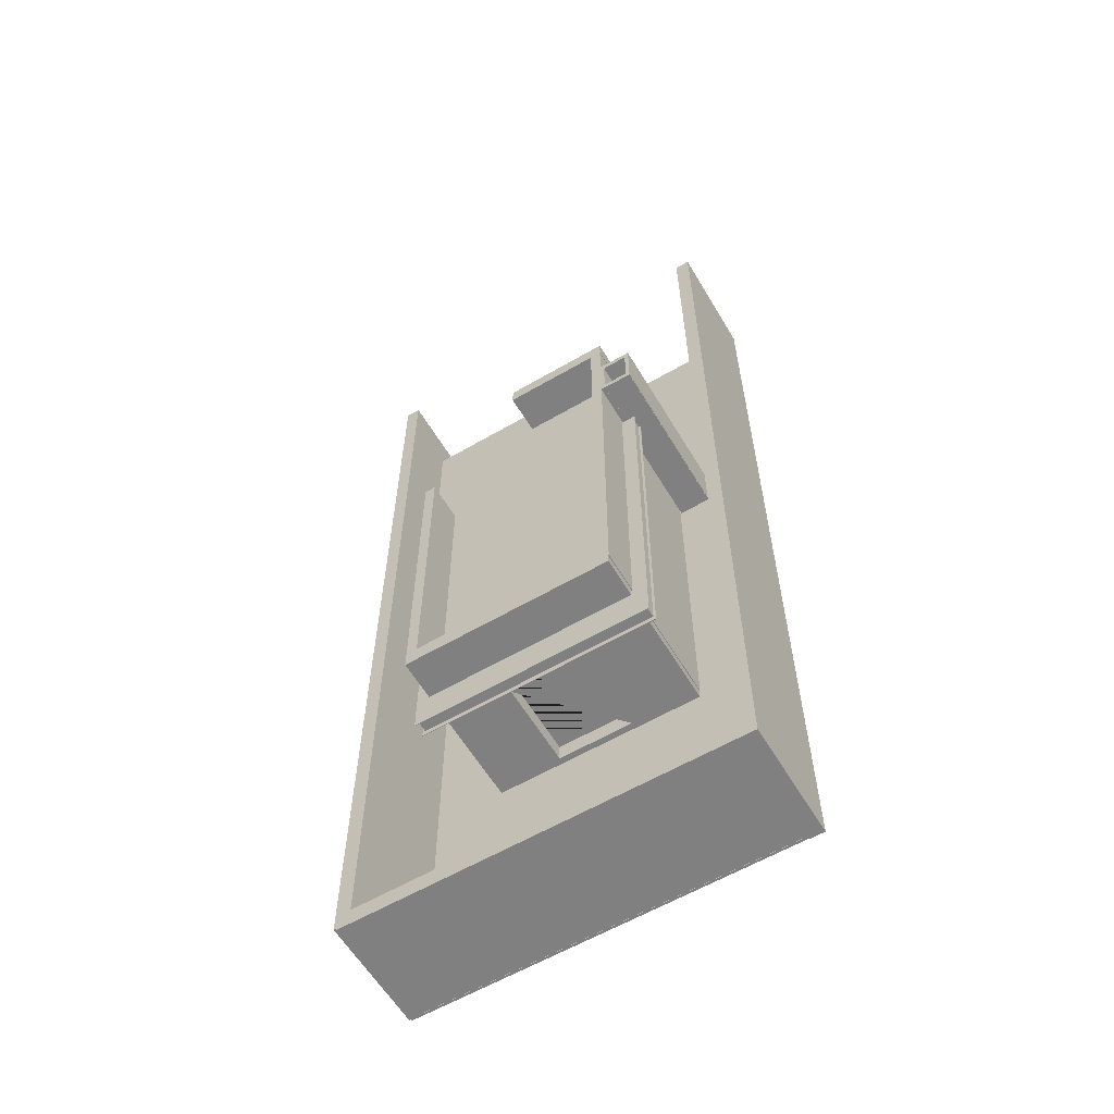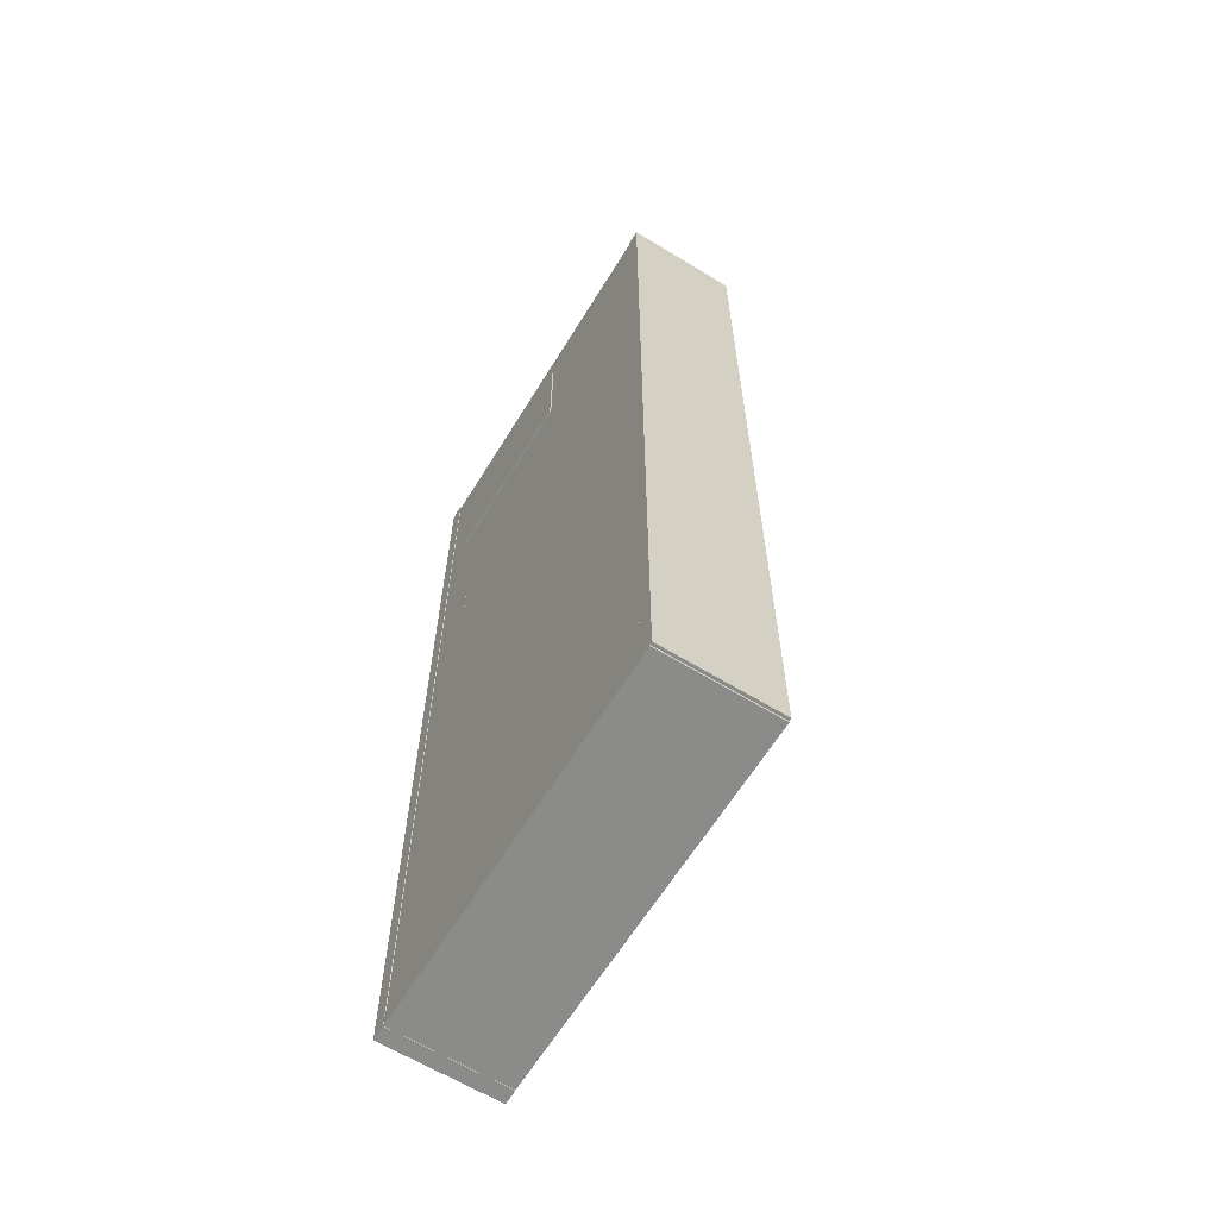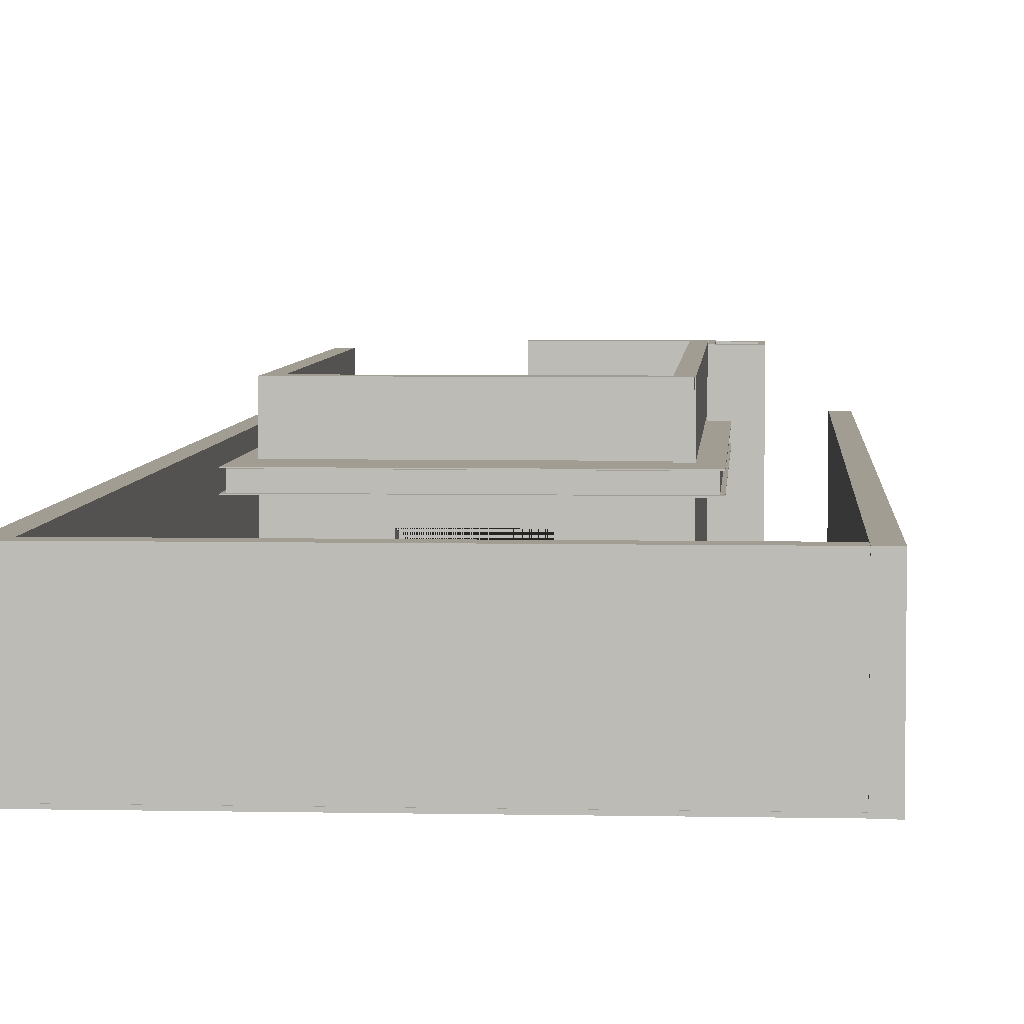
<metadata>
{"format":"obj","ext":"obj","renderer":"f3d","projection":"perspective","resolution":1024,"background":"white","views":[{"elev":-60.1,"azim":-149.2,"up":"+Z"},{"elev":-63.7,"azim":58.4,"up":"+Z"},{"elev":4.9,"azim":-176.2,"up":"+Y"}]}
</metadata>
<code>
g default
v -17.91 0.08874 -18.89
v 14.53 0.08874 -18.89
v -17.91 0.9585 -18.89
v 14.53 0.9585 -18.89
v -17.91 0.9585 -28.97
v 14.53 0.9585 -28.97
v -17.91 0.08874 -28.97
v 14.53 0.08874 -28.97
v 14.9 17.66 20.11
v 14.9 17.88 20.11
v -1.935 17.88 20.11
v -1.935 17.66 20.11
v -1.935 17.88 40.92
v -1.935 17.66 40.92
v -17.41 17.66 -29.31
v -17.41 17.66 40.92
v -17.41 17.88 40.92
v -17.41 17.88 -29.31
v 14.9 17.66 -29.31
v 14.9 17.88 -29.31
v 14.04 -0.2008 -31.3
v 15.82 -0.2008 -31.3
v 15.82 -0.2008 31.77
v 14.04 -0.2008 31.77
v 14.04 12.86 -0.01281
v 14.04 6.593 -0.01281
v 15.44 6.593 -0.01281
v 15.44 12.86 -0.01281
v 15.82 17.79 -31.3
v 15.82 17.79 31.77
v 14.04 6.593 10
v 15.44 6.593 10
v 15.44 12.86 10
v 14.04 12.86 10
v 14.04 17.79 31.77
v 14.04 17.79 -31.3
v 27.39 -0.6695 -72.61
v 29.8 -0.6695 -72.61
v 29.8 -0.6695 81.36
v 27.39 -0.6695 81.36
v 27.39 17.66 81.36
v 27.39 17.66 -72.61
v 29.8 17.66 -72.61
v 29.8 17.66 81.36
v 21.57 -0.02607 37.45
v 21.57 -0.02607 -45.77
v 21.57 0.09705 -45.77
v 21.57 0.09705 37.45
v -26.36 -0.02607 -45.77
v 2.377 -0.02607 37.45
v 2.377 -0.02607 56.16
v -26.36 -0.02607 56.16
v -26.36 0.09705 56.16
v 2.377 0.09705 56.16
v 2.377 0.09705 37.45
v -26.36 0.09705 -45.77
v 2.791 0.09185 54.62
v 11.47 0.09185 54.62
v 11.47 -0.5099 54.62
v 2.791 -0.5099 54.62
v 2.791 -0.5099 60.92
v 2.791 0.09185 60.92
v 11.47 -0.5099 60.92
v 11.47 0.09185 60.92
v 2.791 0.09185 39.09
v 11.47 0.09185 39.09
v 11.47 -0.5099 39.09
v 2.791 -0.5099 39.09
v 2.791 -0.5099 45.39
v 2.791 0.09185 45.39
v 11.47 -0.5099 45.39
v 11.47 0.09185 45.39
v 2.791 0.09185 46.9
v 11.47 0.09185 46.9
v 11.47 -0.5099 46.9
v 2.791 -0.5099 46.9
v 2.791 -0.5099 53.2
v 2.791 0.09185 53.2
v 11.47 -0.5099 53.2
v 11.47 0.09185 53.2
v 2.791 0.09185 62.07
v 11.47 0.09185 62.07
v 11.47 -0.5099 62.07
v 2.791 -0.5099 62.07
v 2.791 -0.5099 68.37
v 2.791 0.09185 68.37
v 11.47 -0.5099 68.37
v 11.47 0.09185 68.37
v 2.791 0.09185 69.59
v 11.47 0.09185 69.59
v 11.47 -0.5099 69.59
v 2.791 -0.5099 69.59
v 2.791 -0.5099 75.89
v 2.791 0.09185 75.89
v 11.47 -0.5099 75.89
v 11.47 0.09185 75.89
v 15.26 -0.2995 20.31
v 15.26 -0.2995 -25.38
v 15.26 0.2995 -25.38
v 15.26 0.2995 20.31
v -17.04 -0.2995 -25.38
v -1.659 -0.2995 20.31
v -1.659 -0.2995 39.97
v -17.04 -0.2995 39.97
v -1.659 0.2995 20.31
v -1.659 0.2995 39.97
v -17.04 0.2995 39.97
v -17.04 0.2995 -25.38
v -25.93 -0.03279 56.46
v 2.321 -0.03279 56.46
v 2.321 -0.8243 56.98
v -25.93 -0.8243 56.98
v -25.93 -0.8243 75.09
v -25.93 -0.03279 74.57
v 2.321 -0.8243 75.09
v 2.321 -0.03279 74.57
v -33.1 -0.7008 81.5
v -30.68 -0.7008 81.5
v -30.68 17.69 81.5
v -33.1 17.69 81.5
v -30.68 17.69 -72.99
v -33.1 17.69 -72.99
v -30.68 -0.7008 -72.99
v -33.1 -0.7008 -72.99
v -31.97 -0.5988 -72.97
v 28.58 -0.5988 -72.97
v 28.58 -0.5988 80.97
v -31.97 -0.5988 80.97
v -31.97 -0.2583 80.97
v 28.58 -0.2583 80.97
v 28.58 -0.2583 -72.97
v -31.97 -0.2583 -72.97
v 29.35 -0.6695 -70.03
v 29.35 -0.6695 -72.92
v 29.35 17.66 -72.92
v 29.35 17.66 -70.03
v -33.07 17.66 -72.92
v -33.07 17.66 -70.03
v -33.07 -0.6695 -70.03
v -33.07 -0.6695 -72.92
v -16.55 0.08874 -18.64
v 15.89 0.08874 -18.64
v -16.55 0.9585 -18.64
v 15.89 0.9585 -18.64
v -16.55 0.9585 -18.88
v 15.89 0.9585 -18.88
v -16.55 0.08874 -18.88
v 15.89 0.08874 -18.88
v -18.88 -0.2008 41.19
v -18.88 -0.2008 38.28
v -0.9421 -0.2008 38.28
v -0.9421 -0.2008 41.19
v -18.88 17.79 41.19
v -18.88 17.79 38.28
v -2.776 6.084 38.28
v -16.3 6.084 38.28
v -16.3 6.084 41.19
v -2.776 6.084 41.19
v -2.776 13.34 41.19
v -16.3 13.34 41.19
v -16.3 13.34 38.28
v -2.776 13.34 38.28
v -0.9421 17.79 38.28
v -0.9421 17.79 41.19
v -16.3 6.363 38.28
v -16.3 6.363 41.19
v -2.776 12.71 41.19
v -2.776 12.71 38.28
v -16.57 0.1677 -0.1179
v -16.57 0.1677 -0.5828
v -15.08 0.1601 -0.1179
v -15.08 0.1601 -0.5828
v -15.01 15 -0.1179
v -15.01 15 -0.5828
v -16.49 15.01 -0.1179
v -16.49 15.01 -0.5828
v -15.75 2.533 3.383
v -15.3 2.533 3.383
v -15.75 14.22 3.383
v -15.3 14.22 3.383
v -15.75 14.22 -0.06079
v -15.3 14.22 -0.06079
v -15.75 2.533 -0.06079
v -15.3 2.533 -0.06079
v -16.57 0.1677 3.905
v -16.57 0.1677 3.44
v -15.08 0.1601 3.905
v -15.08 0.1601 3.44
v -15.01 15 3.905
v -15.01 15 3.44
v -16.49 15.01 3.905
v -16.49 15.01 3.44
v -16.47 14.17 14.95
v -15.26 14.17 14.95
v -16.47 15 14.95
v -15.26 15 14.95
v -16.47 15 -0.1437
v -15.26 15 -0.1437
v -16.47 14.17 -0.1437
v -15.26 14.17 -0.1437
v -16.07 -0.176 3.345
v -11.98 -0.176 3.345
v -16.07 2.806 3.345
v -11.98 2.806 3.345
v -16.07 2.806 -0.1241
v -11.98 2.806 -0.1241
v -16.07 -0.176 -0.1241
v -11.98 -0.176 -0.1241
v -15.83 4.08 3.929
v -15.83 6.517 3.929
v -15.83 6.517 14.83
v -15.83 4.08 14.83
v -16.05 6.517 14.83
v -16.05 6.517 3.929
v -16.05 6.78 3.929
v -16.05 6.78 14.83
v -16.45 -0.02909 3.929
v -16.45 -0.02909 14.83
v -16.45 14.72 14.83
v -16.45 14.72 3.929
v -15.83 6.78 3.929
v -15.83 6.78 14.83
v -15.83 9.208 3.929
v -15.83 9.208 14.83
v -16.05 9.208 14.83
v -16.05 9.208 3.929
v -16.05 9.471 3.929
v -16.05 9.471 14.83
v -15.83 9.471 3.929
v -15.83 9.471 14.83
v -15.83 11.91 3.929
v -15.83 11.91 14.83
v -16.05 11.91 14.83
v -16.05 11.91 3.929
v -16.05 12.17 3.929
v -16.05 12.17 14.83
v -15.83 12.17 3.929
v -15.83 12.17 14.83
v -15.83 14.72 3.929
v -15.83 14.72 14.83
v -15.83 -0.02909 14.83
v -15.83 3.817 14.83
v -16.05 3.817 14.83
v -16.05 4.08 14.83
v -16.05 4.08 3.929
v -16.05 3.817 3.929
v -15.83 3.817 3.929
v -15.83 -0.02909 3.929
v -16.47 15.05 15.47
v -0.2299 15.05 15.47
v -16.47 15.92 15.47
v -0.2299 15.92 15.47
v -16.47 15.92 -0.6603
v -0.2299 15.92 -0.6603
v -16.47 15.05 -0.6603
v -0.2299 15.05 -0.6603
v 0.2517 14.96 -0.6124
v 0.2517 14.96 -1.075
v 0.2517 15.96 -0.6124
v 0.2517 15.96 -1.075
v -16.26 15.96 -0.6124
v -16.26 15.96 -1.075
v -16.26 14.96 -0.6124
v -16.26 14.96 -1.075
v 0.2517 14.96 15.82
v 0.2517 14.96 15.36
v 0.2517 15.96 15.82
v 0.2517 15.96 15.36
v -16.26 15.96 15.82
v -16.26 15.96 15.36
v -16.26 14.96 15.82
v -16.26 14.96 15.36
v -0.2163 14.96 15.36
v 0.2467 14.96 15.36
v -0.2163 15.96 15.36
v 0.2467 15.96 15.36
v -0.2163 15.96 -0.5949
v 0.2467 15.96 -0.5949
v -0.2163 14.96 -0.5949
v 0.2467 14.96 -0.5949
v -16.52 9.004 -3.519
v -16.31 9.004 -3.519
v -16.52 15.01 -3.519
v -16.31 15.01 -3.519
v -16.52 15.01 -14.94
v -16.31 15.01 -14.94
v -16.52 9.004 -14.94
v -16.31 9.004 -14.94
v -20.69 17.91 -37.24
v -20.69 17.91 46.14
v -20.69 18.02 46.14
v -20.69 18.02 -37.24
v -23.66 -0.6249 23.7
v -18.49 -0.6249 23.7
v -18.49 -0.6249 24.77
v -23.66 -0.6249 24.77
v -20.29 17.98 -36.38
v -20.29 17.98 45.28
v -20.29 19.88 45.28
v -20.29 19.88 -36.38
v -20.69 19.97 -37.24
v -20.69 19.97 46.14
v -20.69 20.07 46.14
v -20.69 20.07 -37.24
v -23.75 -0.6249 32.23
v -23.75 -0.6249 23.77
v -23.1 -0.6249 23.77
v -23.1 -0.6249 32.23
v -18.31 17.79 40.65
v -16.52 17.79 40.65
v -16.52 17.79 -30.37
v -18.31 17.79 -30.37
v -18.79 19.86 -33.15
v -18.79 19.86 42.05
v -18.79 19.96 42.05
v -18.79 19.96 -33.15
v 14.04 26.81 -30.93
v 15.82 26.81 -30.93
v 15.82 20.4 -30.93
v 14.04 20.4 -30.93
v -18.31 20.02 -30.37
v -16.52 20.02 -30.37
v -16.52 20.02 40.65
v -18.31 20.02 40.65
v 15.83 20.32 -29.03
v 15.83 20.32 -31.94
v 15.83 26.81 -31.94
v 15.83 26.81 -29.03
v -18.31 26.8 40.65
v -18.31 26.8 -30.37
v -23.66 -0.6249 31.2
v -18.49 -0.6249 31.2
v -18.49 -0.601 32.27
v -23.66 -0.601 32.27
v -16.52 26.8 -30.37
v -16.52 26.8 40.65
v -23.75 27.1 23.77
v -23.1 27.1 23.77
v -23.66 27.1 24.77
v -23.66 27.1 23.7
v -18.49 27.1 23.7
v -18.49 27.1 24.77
v -23.75 27.1 32.23
v -23.1 27.1 32.23
v 18.14 17.91 -37.24
v 18.14 17.91 46.14
v 17.74 17.98 -36.38
v 17.74 17.98 45.28
v 18.14 18.02 46.14
v 18.14 18.02 -37.24
v -23.66 27.12 32.27
v -23.66 27.1 31.2
v -20.6 -0.5937 40.84
v -18.06 -0.5937 40.84
v -18.06 -0.5937 44.98
v -20.6 -0.5937 44.98
v 16.24 19.86 -33.15
v 16.24 19.86 42.05
v 17.74 19.88 45.28
v 17.74 19.88 -36.38
v 16.24 19.96 42.05
v 16.24 19.96 -33.15
v 18.14 19.97 -37.24
v 18.14 19.97 46.14
v 18.14 20.07 46.14
v 18.14 20.07 -37.24
v 1.316 -0.4899 23.3
v -0.8405 -0.4899 23.3
v -0.8405 0.4448 23.3
v 1.316 0.4448 23.3
v -18.88 -0.4899 40.85
v -18.88 -0.4899 44.38
v -18.88 0.4448 44.38
v -18.88 0.4448 40.85
v -18.49 27.1 31.2
v -18.49 27.12 32.27
v 1.514 -0.1558 23.07
v 1.002 -0.1558 23.07
v 1.002 2.606 23.07
v 1.514 2.606 23.07
v -0.8313 -0.2008 20.27
v -2.612 -0.2008 20.27
v -2.612 17.79 20.27
v -0.8313 17.79 20.27
v -18.03 -0.1558 44.16
v -18.03 -0.1558 45
v -18.03 2.606 45
v -18.03 2.606 44.16
v 12.12 -0.137 20.15
v 1.472 -0.137 20.15
v 1.472 -0.137 23.06
v 12.12 -0.137 23.06
v 1.472 10.8 20.15
v 1.472 10.8 23.06
v -18.46 20.17 23.69
v -19.13 20.17 23.69
v -19.13 27.14 23.69
v -18.46 27.14 23.69
v -1.4 -0.2008 23.06
v -1.4 -0.2008 20.15
v 15.77 -0.2008 20.15
v 15.77 -0.2008 23.06
v -0.8313 -0.2008 40.94
v -2.612 -0.2008 40.94
v -1.4 17.79 23.06
v -1.4 17.79 20.15
v -19.13 20.17 32.31
v -18.46 20.17 32.31
v -20.6 18.06 40.84
v -18.06 18.06 40.84
v 15.82 20.4 21.26
v 14.04 20.4 21.26
v -20.6 18.06 44.98
v 0.4993 0.4448 40.85
v 0.4993 -0.4899 40.85
v -18.31 -0.2008 40.65
v -16.52 -0.2008 40.65
v -19.13 27.14 32.31
v 14.04 26.81 21.26
v 0.4993 -0.4899 44.38
v -0.8405 0.4448 44.31
v -0.8405 -0.4899 44.31
v -18.46 27.14 32.31
v 1.316 -0.4899 44.31
v -18.06 18.06 44.98
v 0.4993 0.4448 44.38
v 1.316 0.4448 44.31
v 15.82 26.81 21.26
v 1.002 -0.1558 45
v 1.514 -0.1558 45
v 1.355 -0.1558 44.16
v 1.355 -0.1558 45
v 1.002 2.606 45
v 1.514 2.606 45
v -2.612 17.79 40.94
v 1.355 2.606 44.16
v 1.355 2.606 45
v -0.8313 17.79 40.94
v 12.12 10.8 23.06
v 12.12 10.8 20.15
v -18.35 26.79 41.99
v -18.35 26.79 39.08
v -18.35 20.3 39.08
v -18.35 20.3 41.99
v 15.77 17.79 20.15
v 15.77 17.79 23.06
v -0.8574 20.3 39.08
v -0.8574 20.3 41.99
v -0.8574 26.79 39.08
v -0.8574 26.79 41.99
v -16.52 -0.2008 -30.37
v -18.31 -0.2008 -30.37
v -18.2 26.81 -31.94
v -18.2 26.81 -29.03
v 15.83 -0.2008 -29.03
v 15.83 -0.2008 -31.94
v 15.83 17.79 -31.94
v 15.83 17.79 -29.03
v -18.2 20.32 -29.03
v -18.2 20.32 -31.94
v -18.2 17.79 -31.94
v -18.2 17.79 -29.03
v 5.079 14.98 -29.03
v -7.325 14.98 -29.03
v -7.325 14.98 -31.94
v 5.079 14.98 -31.94
v 5.079 1.104 -29.03
v 5.079 1.104 -31.94
v -7.325 1.104 -31.94
v -7.325 1.104 -29.03
v -18.2 -0.2008 -29.03
v -18.2 -0.2008 -31.94
g polySurface38
f 1 2 4 3
f 3 4 6 5
f 5 6 8 7
f 7 8 2 1
f 2 8 6 4
f 7 1 3 5
f 9 10 11 12
f 12 11 13 14
f 15 16 17 18
f 10 9 19 20
f 9 12 14 16 15 19
f 18 20 19 15
f 11 10 20 18 17 13
f 14 13 17 16
f 21 22 23 24
f 25 26 27 28
f 23 22 29 30
f 26 31 32 27
f 32 33 28 27
f 34 25 28 33
f 35 30 29 36
f 31 34 33 32
f 21 26 25 34 35 36
f 24 23 30 35
f 34 31 26 21 24 35
f 36 29 22 21
f 37 38 39 40
f 37 40 41 42
f 39 38 43 44
f 41 44 43 42
f 40 39 44 41
f 42 43 38 37
f 45 46 47 48
f 49 46 45 50 51 52
f 53 54 55 48 47 56
f 54 53 52 51
f 55 54 51 50
f 50 45 48 55
f 49 52 53 56
f 56 47 46 49
f 57 58 59 60
f 60 61 62 57
f 60 59 63 61
f 62 64 58 57
f 63 59 58 64
f 61 63 64 62
f 65 66 67 68
f 68 69 70 65
f 68 67 71 69
f 70 72 66 65
f 71 67 66 72
f 69 71 72 70
f 73 74 75 76
f 76 77 78 73
f 76 75 79 77
f 78 80 74 73
f 79 75 74 80
f 77 79 80 78
f 81 82 83 84
f 84 85 86 81
f 84 83 87 85
f 86 88 82 81
f 87 83 82 88
f 85 87 88 86
f 89 90 91 92
f 92 93 94 89
f 92 91 95 93
f 94 96 90 89
f 95 91 90 96
f 93 95 96 94
f 97 98 99 100
f 101 98 97 102 103 104
f 102 97 100 105
f 105 106 103 102
f 107 106 105 100 99 108
f 106 107 104 103
f 101 104 107 108
f 108 99 98 101
f 109 110 111 112
f 112 113 114 109
f 112 111 115 113
f 114 116 110 109
f 115 111 110 116
f 113 115 116 114
f 117 118 119 120
f 120 119 121 122
f 118 123 121 119
f 124 117 120 122
f 124 123 118 117
f 122 121 123 124
f 125 126 127 128
f 129 130 131 132
f 127 126 131 130
f 128 127 130 129
f 125 128 129 132
f 132 131 126 125
f 133 134 135 136
f 136 135 137 138
f 139 133 136 138
f 134 140 137 135
f 139 140 134 133
f 138 137 140 139
f 141 142 144 143
f 143 144 146 145
f 145 146 148 147
f 147 148 142 141
f 142 148 146 144
f 147 141 143 145
f 149 150 151 152
f 153 154 150 149
f 155 156 157 158
f 159 160 161 162
f 152 151 163 164
f 164 163 154 153
f 156 165 161 160 166 157
f 158 167 159 162 168 155
f 151 150 165 156 155 168 163
f 165 150 154 163 168 162 161
f 166 149 152 164 167 158 157
f 149 166 160 159 167 164 153
f 169 170 172 171
f 171 172 174 173
f 173 174 176 175
f 175 176 170 169
f 170 176 174 172
f 175 169 171 173
f 177 178 180 179
f 179 180 182 181
f 181 182 184 183
f 183 184 178 177
f 178 184 182 180
f 183 177 179 181
f 185 186 188 187
f 187 188 190 189
f 189 190 192 191
f 191 192 186 185
f 186 192 190 188
f 191 185 187 189
f 193 194 196 195
f 195 196 198 197
f 197 198 200 199
f 199 200 194 193
f 194 200 198 196
f 199 193 195 197
f 201 202 204 203
f 203 204 206 205
f 205 206 208 207
f 207 208 202 201
f 202 208 206 204
f 207 201 203 205
f 209 210 211 212
f 213 211 210 214
f 214 215 216 213
f 217 218 219 220
f 215 221 222 216
f 221 223 224 222
f 225 224 223 226
f 226 227 228 225
f 227 229 230 228
f 229 231 232 230
f 233 232 231 234
f 234 235 236 233
f 235 237 238 236
f 237 239 240 238
f 219 240 239 220
f 218 241 242 243 244 212 211 213 216 222 224 225 228 230 232 233 236 238 240 219
f 245 209 212 244
f 246 245 244 243
f 243 242 247 246
f 241 248 247 242
f 217 248 241 218
f 220 239 237 235 234 231 229 227 226 223 221 215 214 210 209 245 246 247 248 217
f 249 250 252 251
f 251 252 254 253
f 253 254 256 255
f 255 256 250 249
f 250 256 254 252
f 255 249 251 253
f 257 258 260 259
f 259 260 262 261
f 261 262 264 263
f 263 264 258 257
f 258 264 262 260
f 263 257 259 261
f 265 266 268 267
f 267 268 270 269
f 269 270 272 271
f 271 272 266 265
f 266 272 270 268
f 271 265 267 269
f 273 274 276 275
f 275 276 278 277
f 277 278 280 279
f 279 280 274 273
f 274 280 278 276
f 279 273 275 277
f 281 282 284 283
f 283 284 286 285
f 285 286 288 287
f 287 288 282 281
f 282 288 286 284
f 287 281 283 285
f 289 290 291 292
f 293 294 295 296
f 297 298 299 300
f 301 302 303 304
f 305 306 307 308
f 309 310 311 312
f 313 314 315 316
f 317 318 319 320
f 321 322 323 324
f 325 326 327 328
f 321 324 329 330
f 331 332 333 334
f 323 322 335 336
f 307 306 337 338
f 293 296 339 340
f 329 336 335 330
f 340 341 294 293
f 296 295 342 339
f 343 337 306 305
f 308 307 338 344
f 295 294 341 342
f 289 345 346 290
f 297 347 348 298
f 291 349 350 292
f 331 334 351 352
f 305 308 344 343
f 353 354 355 356
f 313 357 358 314
f 299 359 360 300
f 315 361 362 316
f 301 363 364 302
f 303 365 366 304
f 367 368 369 370
f 371 372 373 374
f 352 375 332 331
f 334 333 376 351
f 377 378 379 380
f 333 332 375 376
f 381 382 383 384
f 385 386 387 388
f 389 390 391 392
f 390 393 394 391
f 395 396 397 398
f 399 400 401 402
f 403 404 382 381
f 405 406 400 399
f 407 396 395 408
f 409 410 354 353
f 339 342 341 340
f 320 319 411 412
f 353 356 413 409
f 374 414 415 371
f 344 338 337 343
f 416 417 310 309
f 418 397 396 407
f 320 412 419 317
f 371 415 420 372
f 421 369 368 422
f 408 395 398 423
f 422 368 367 424
f 355 354 410 425
f 373 426 414 374
f 356 355 425 413
f 427 370 369 421
f 411 319 318 428
f 424 367 370 427
f 429 378 377 430
f 372 420 426 373
f 385 431 432 386
f 433 379 378 429
f 423 398 397 418
f 430 377 380 434
f 382 404 435 383
f 419 428 318 317
f 388 436 431 385
f 407 408 423 418
f 386 432 437 387
f 434 380 379 433
f 351 376 375 352
f 403 381 384 438
f 387 437 436 388
f 392 439 440 389
f 439 394 393 440
f 346 345 350 349
f 358 357 362 361
f 348 347 360 359
f 413 425 410 409
f 364 363 366 365
f 420 415 414 426
f 422 424 427 421
f 441 442 443 444
f 402 401 445 446
f 446 445 406 405
f 324 323 336 329
f 384 383 435 438
f 432 431 436 437
f 429 430 434 433
f 438 435 404 403
f 444 443 447 448
f 447 443 442 449
f 444 448 450 441
f 450 449 442 441
f 412 411 428 419
f 314 358 361 315
f 290 346 349 291
f 298 348 359 299
f 448 447 449 450
f 302 364 365 303
f 401 400 390 389 440 445
f 440 393 390 400 406 445
f 439 392 391 399 402 446
f 399 391 394 439 446 405
f 417 451 311 310
f 452 416 309 312
f 328 327 453 454
f 455 456 457 458
f 459 325 328 454
f 326 460 453 327
f 459 460 326 325
f 452 451 417 416
f 458 457 461 462
f 316 362 357 313
f 463 464 465 466
f 467 463 466 468
f 304 366 363 301
f 300 360 347 297
f 292 350 345 289
f 330 335 322 321
f 454 453 460 459
f 469 465 464 470
f 468 469 470 467
f 471 472 456 455
f 312 311 451 452
f 462 461 472 471
f 463 467 470 471 455 458
f 471 470 464 463 458 462
f 456 472 469 468 466 457
f 466 465 469 472 461 457

</code>
